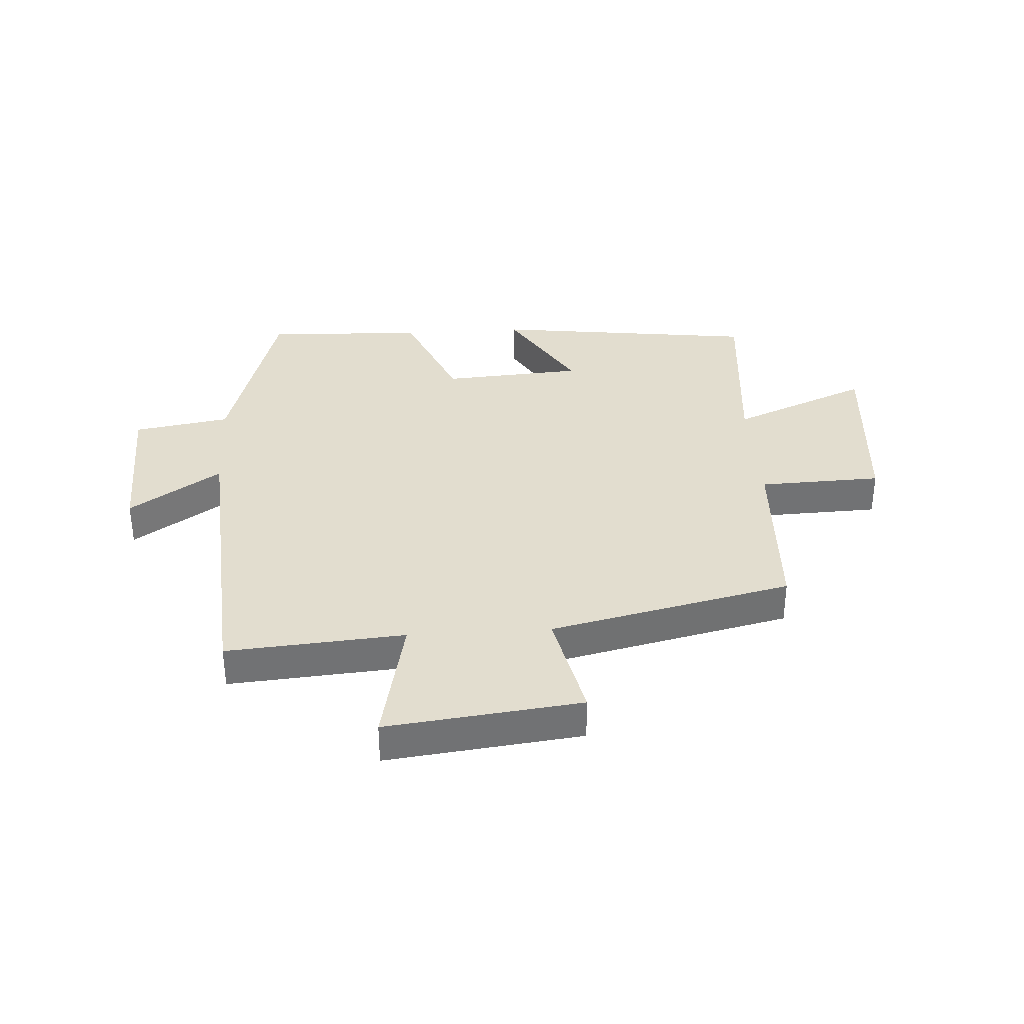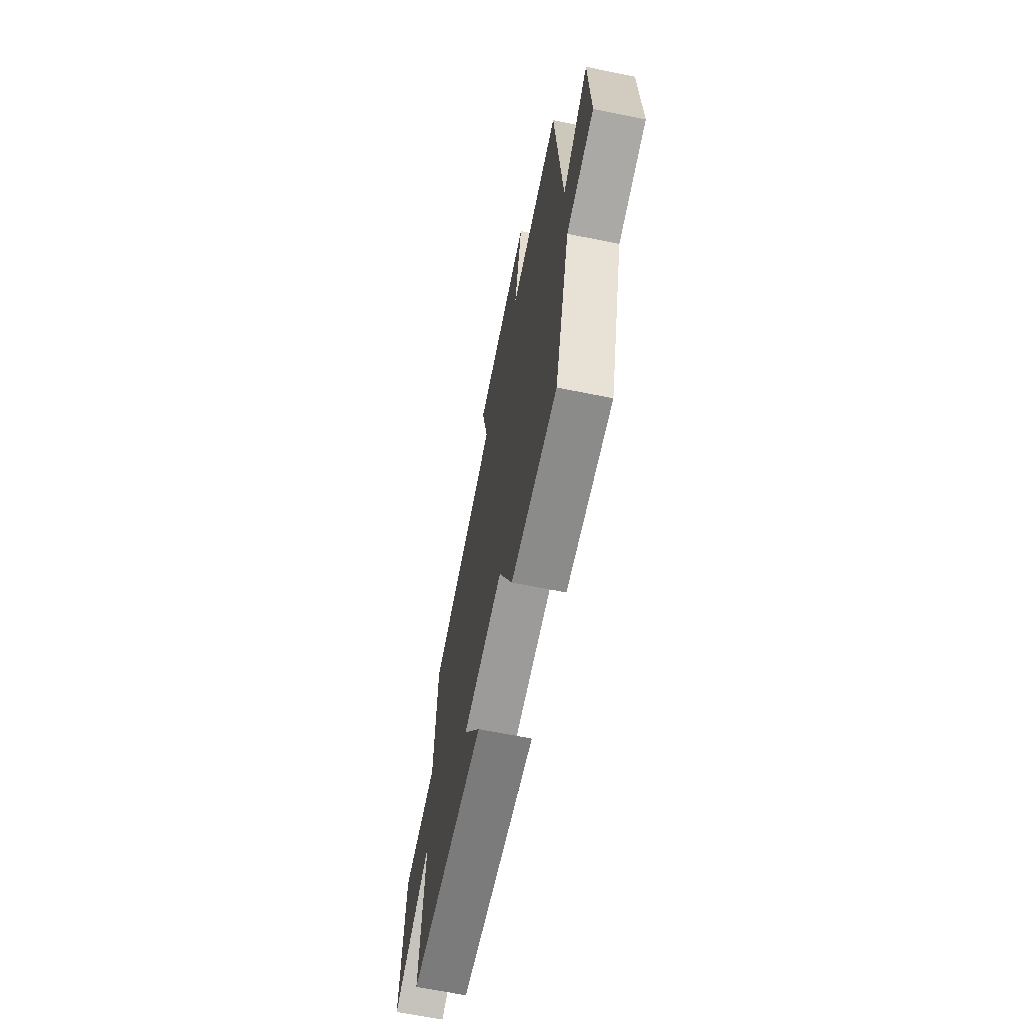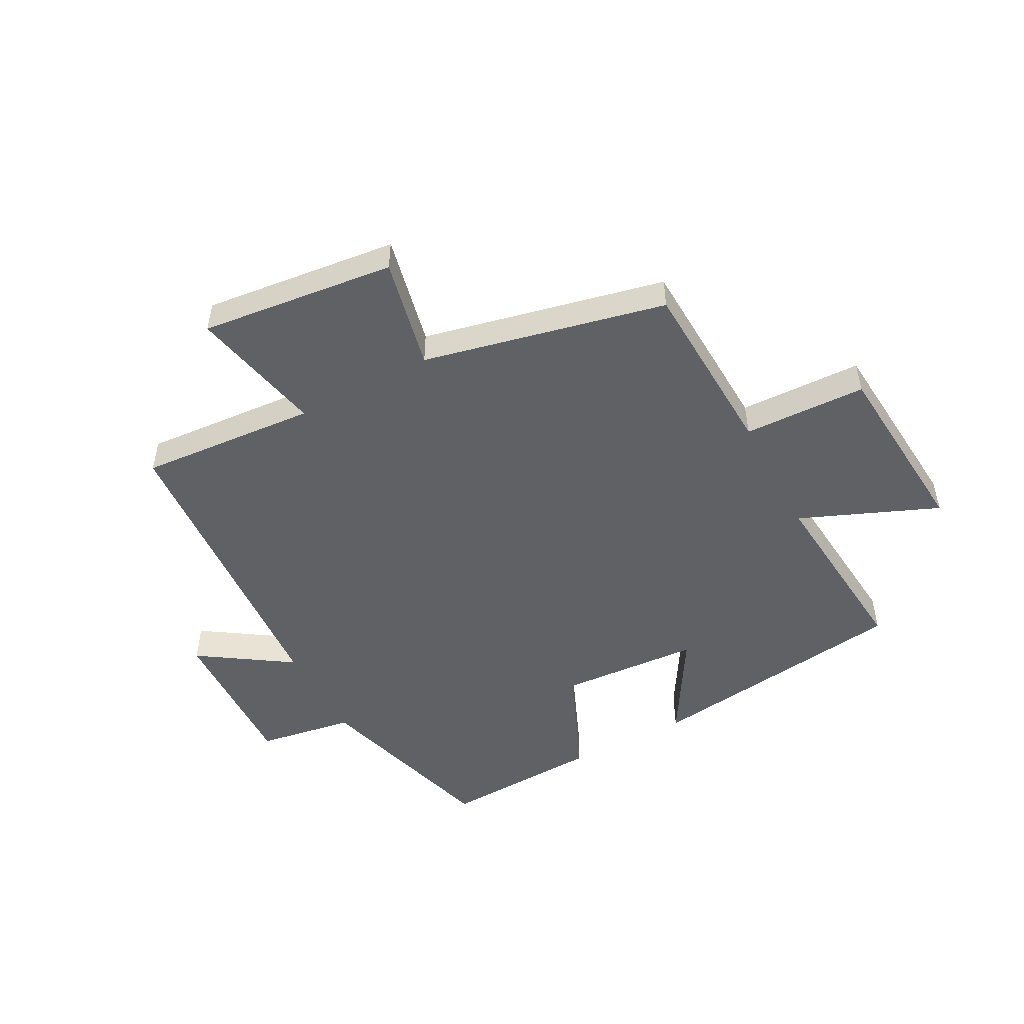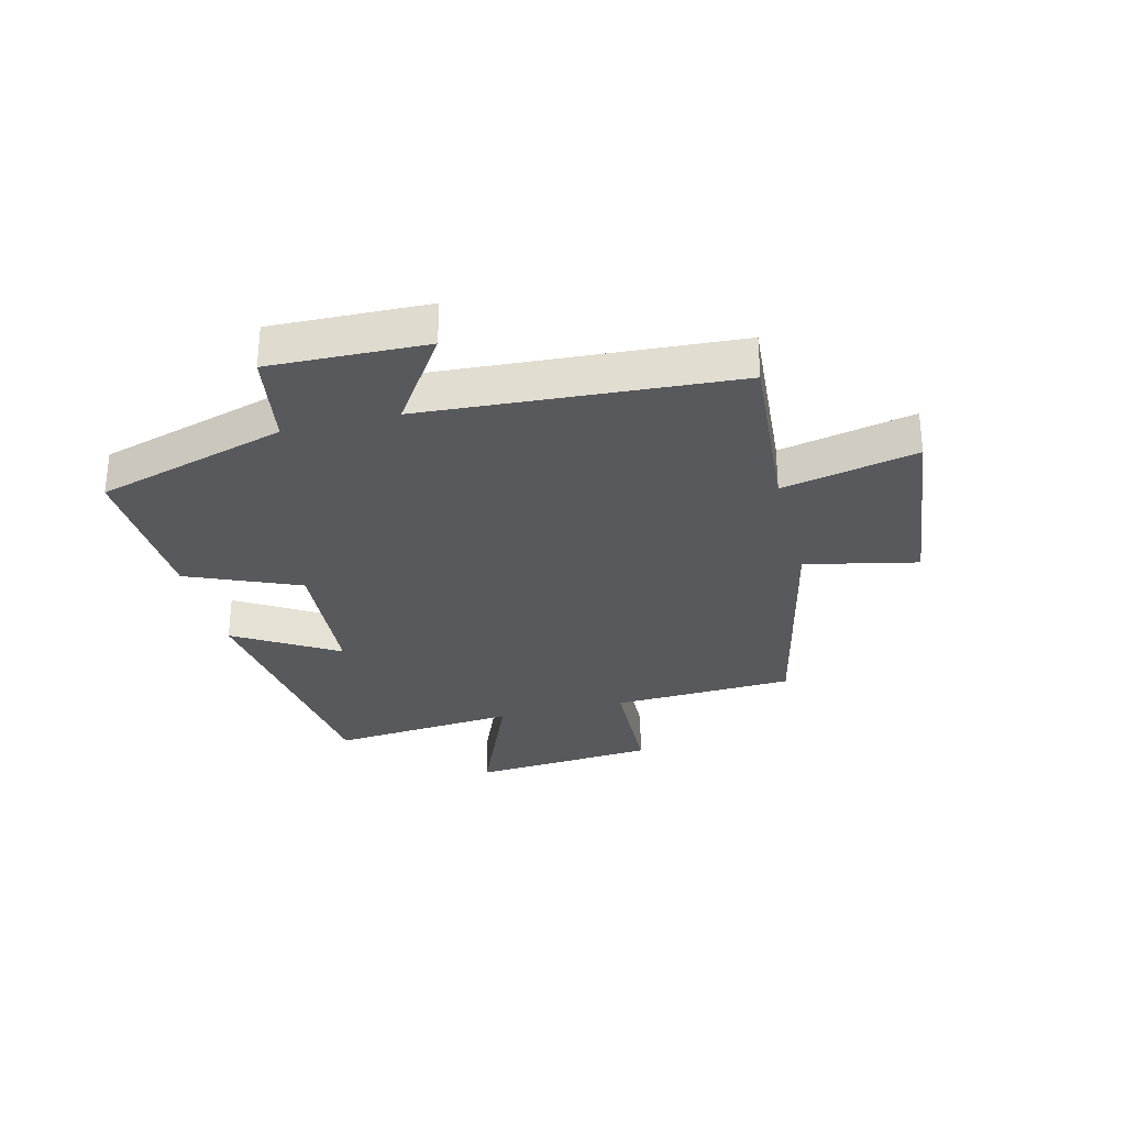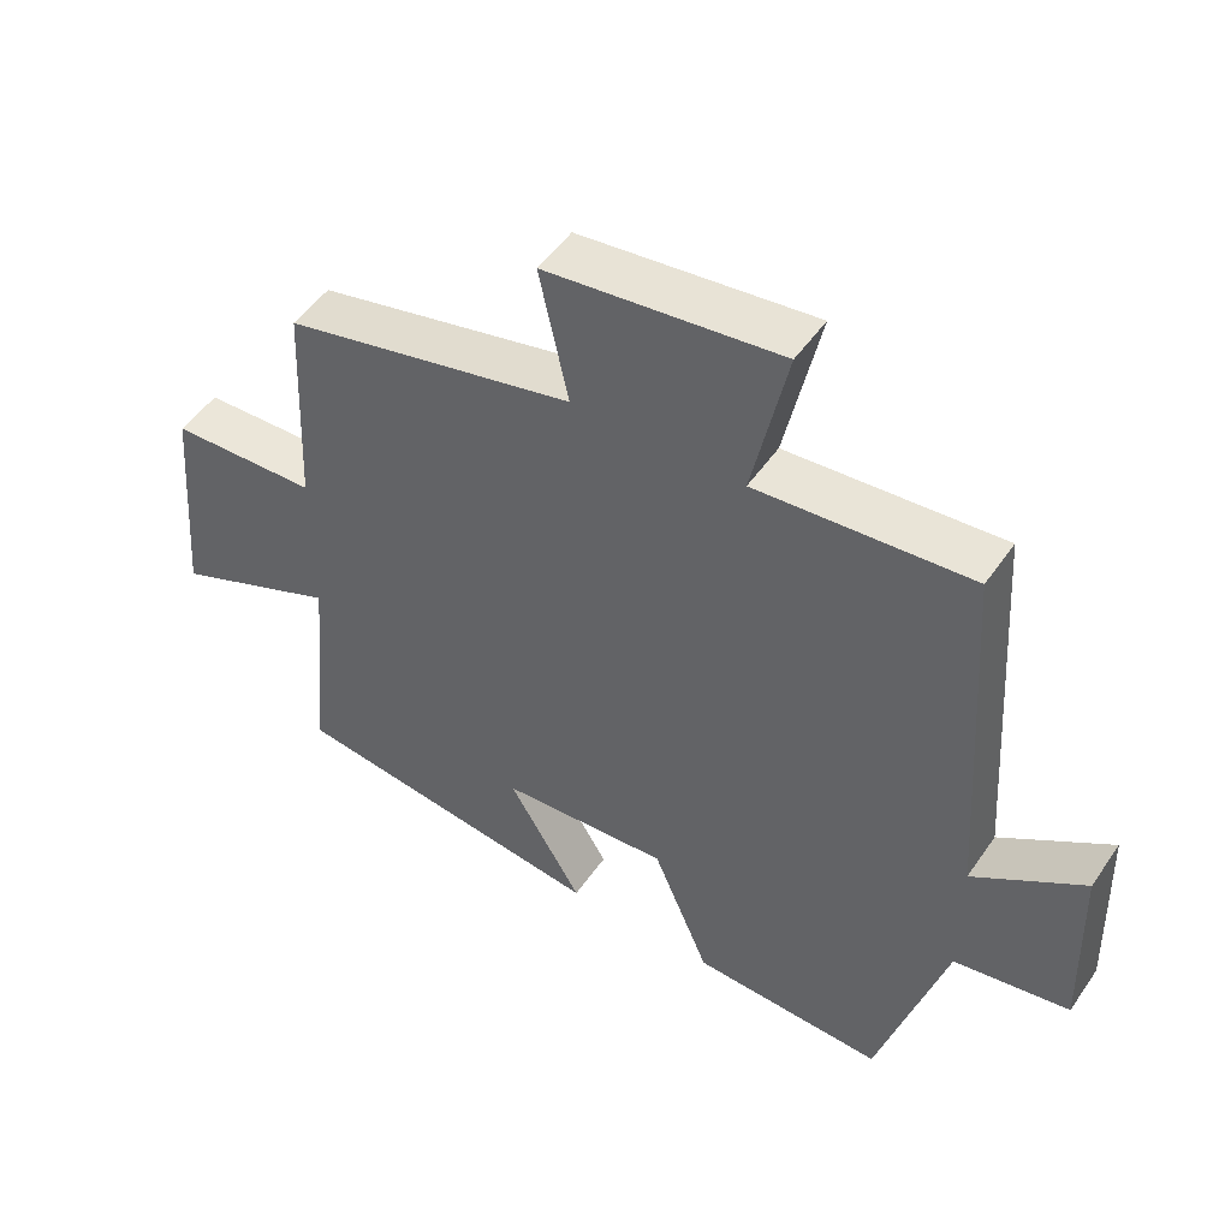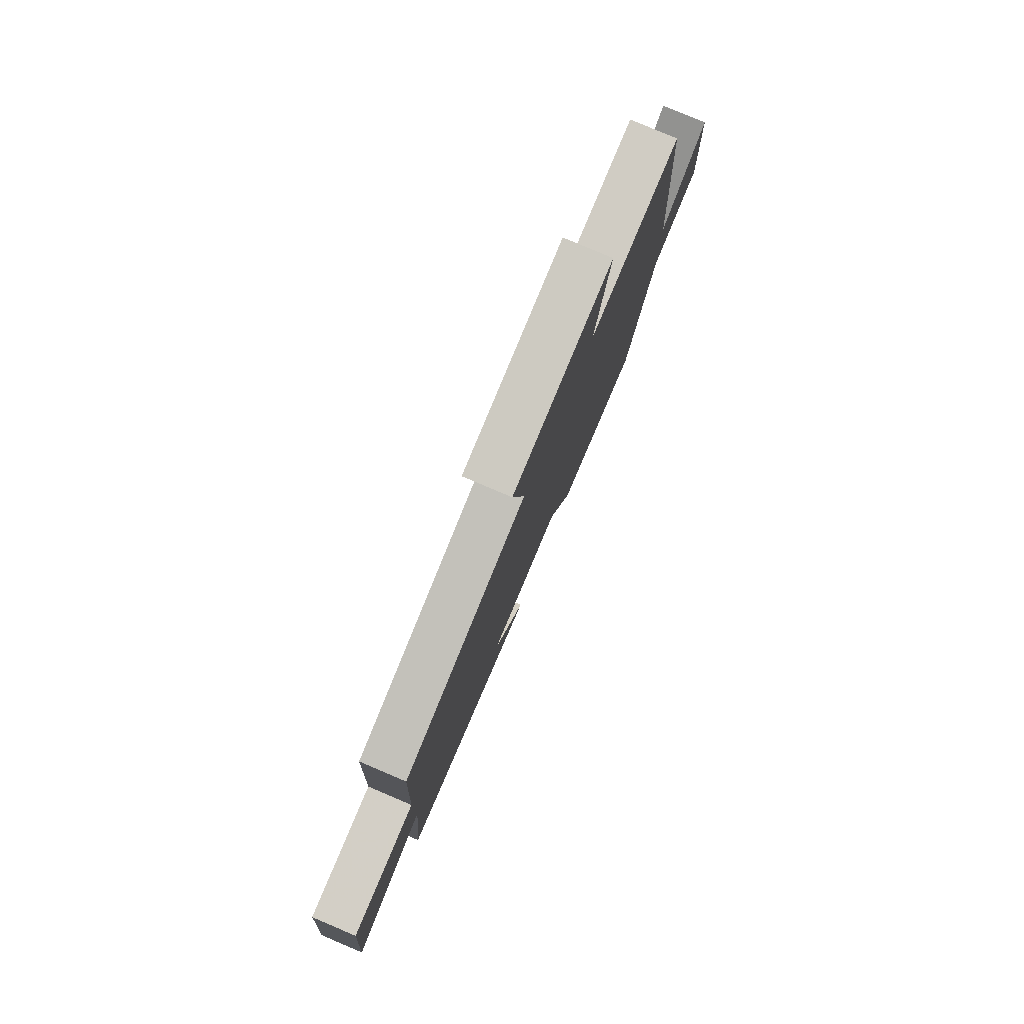
<metadata>
{"format":"obj","ext":"obj","renderer":"f3d","projection":"perspective","resolution":1024,"background":"white","views":[{"elev":35.0,"azim":-3.7,"up":"+Y"},{"elev":-66.0,"azim":-101.5,"up":"+Z"},{"elev":-50.2,"azim":28.1,"up":"+Y"},{"elev":-30.1,"azim":-75.9,"up":"+Y"},{"elev":50.0,"azim":-146.7,"up":"+Z"},{"elev":79.5,"azim":113.0,"up":"+Z"}]}
</metadata>
<code>
v 0.529 0.07 -0.441
v 0.079 0.07 -0.5
v 0.183 0.07 -0.327
v -0.055 0.07 -0.311
v -0.135 0.07 -0.5
v -0.406 0.07 -0.511
v -0.5 0.07 -0.189
v -0.663 0.07 -0.162
v -0.655 0.07 0.102
v -0.5 0.07 -0.001
v -0.465 0.07 0.523
v -0.164 0.07 0.5
v -0.213 0.07 0.727
v 0.117 0.07 0.689
v 0.076 0.07 0.5
v 0.486 0.07 0.408
v 0.5 0.07 0.1
v 0.708 0.07 0.093
v 0.734 0.07 -0.221
v 0.5 0.07 -0.124
v 0.529 0 -0.441
v 0.079 0 -0.5
v 0.183 0 -0.327
v -0.055 0 -0.311
v -0.135 0 -0.5
v -0.406 0 -0.511
v -0.5 0 -0.189
v -0.663 0 -0.162
v -0.655 0 0.102
v -0.5 0 -0.001
v -0.465 0 0.523
v -0.164 0 0.5
v -0.213 0 0.727
v 0.117 0 0.689
v 0.076 0 0.5
v 0.486 0 0.408
v 0.5 0 0.1
v 0.708 0 0.093
v 0.734 0 -0.221
v 0.5 0 -0.124
f 17 18 19 20
f 15 16 17 20
f 15 20 1
f 12 13 14 15
f 12 15 1
f 10 11 12 1
f 7 8 9 10
f 4 5 6 7
f 3 4 7 10
f 1 2 3
f 1 3 10
f 40 39 38 37
f 40 37 36 35
f 21 40 35
f 35 34 33 32
f 21 35 32
f 21 32 31 30
f 30 29 28 27
f 27 26 25 24
f 30 27 24 23
f 23 22 21
f 30 23 21
f 1 21 22 2
f 2 22 23 3
f 3 23 24 4
f 4 24 25 5
f 5 25 26 6
f 6 26 27 7
f 7 27 28 8
f 8 28 29 9
f 9 29 30 10
f 10 30 31 11
f 11 31 32 12
f 12 32 33 13
f 13 33 34 14
f 14 34 35 15
f 15 35 36 16
f 16 36 37 17
f 17 37 38 18
f 18 38 39 19
f 19 39 40 20
f 20 40 21 1

</code>
